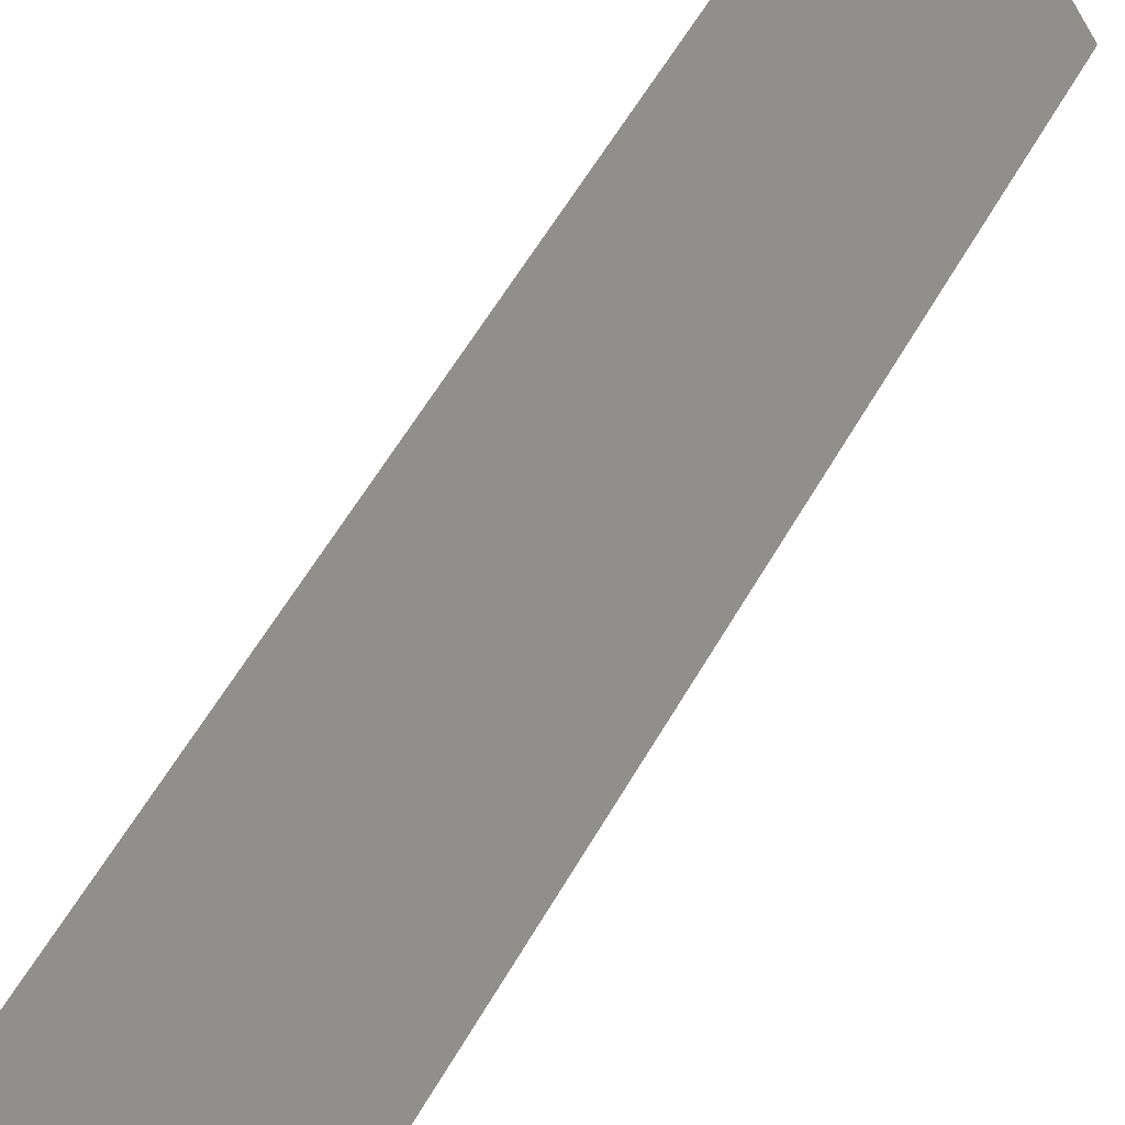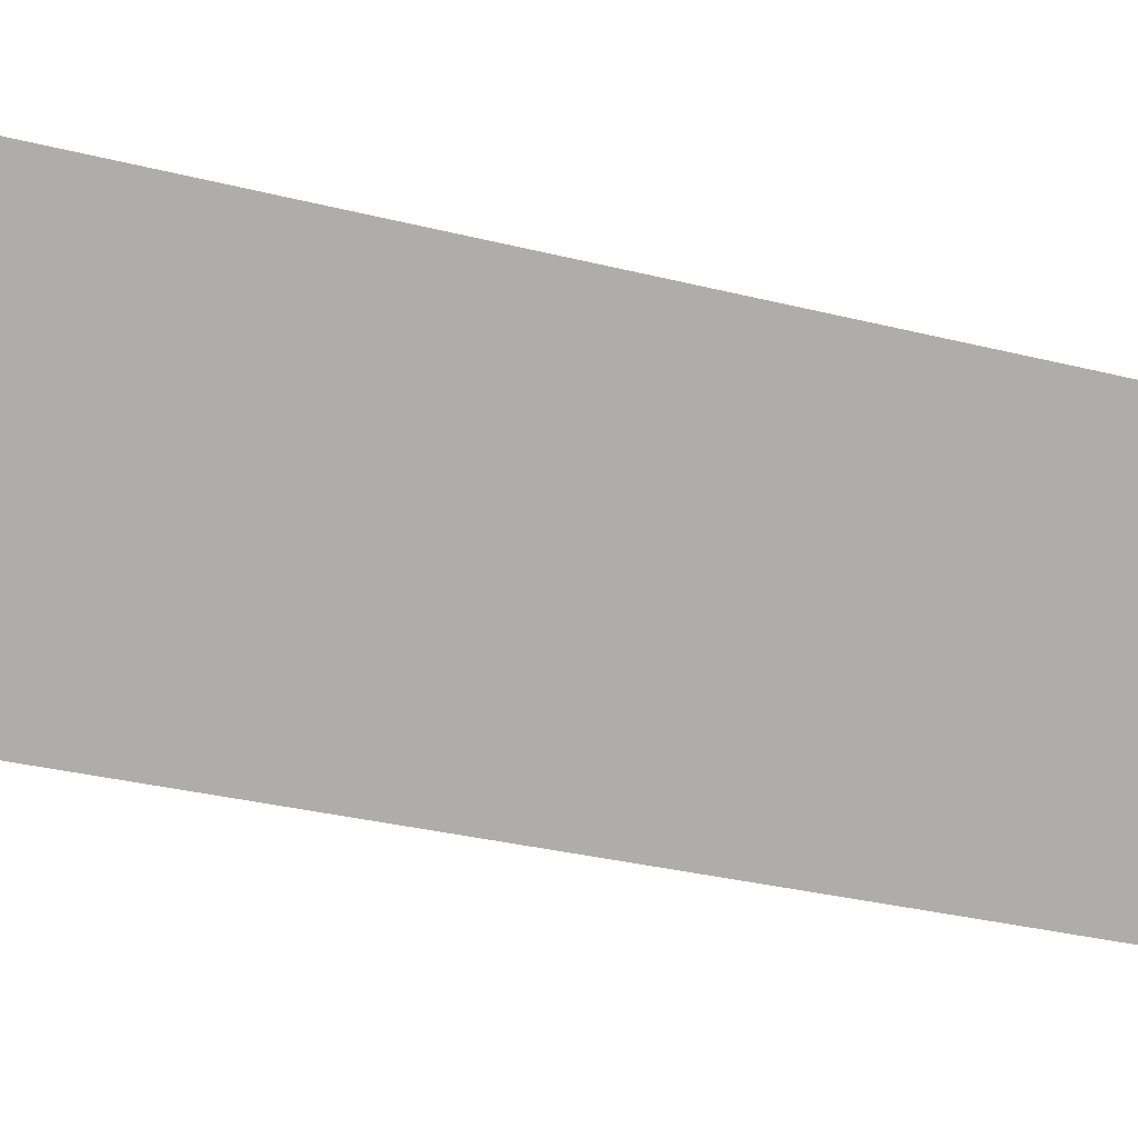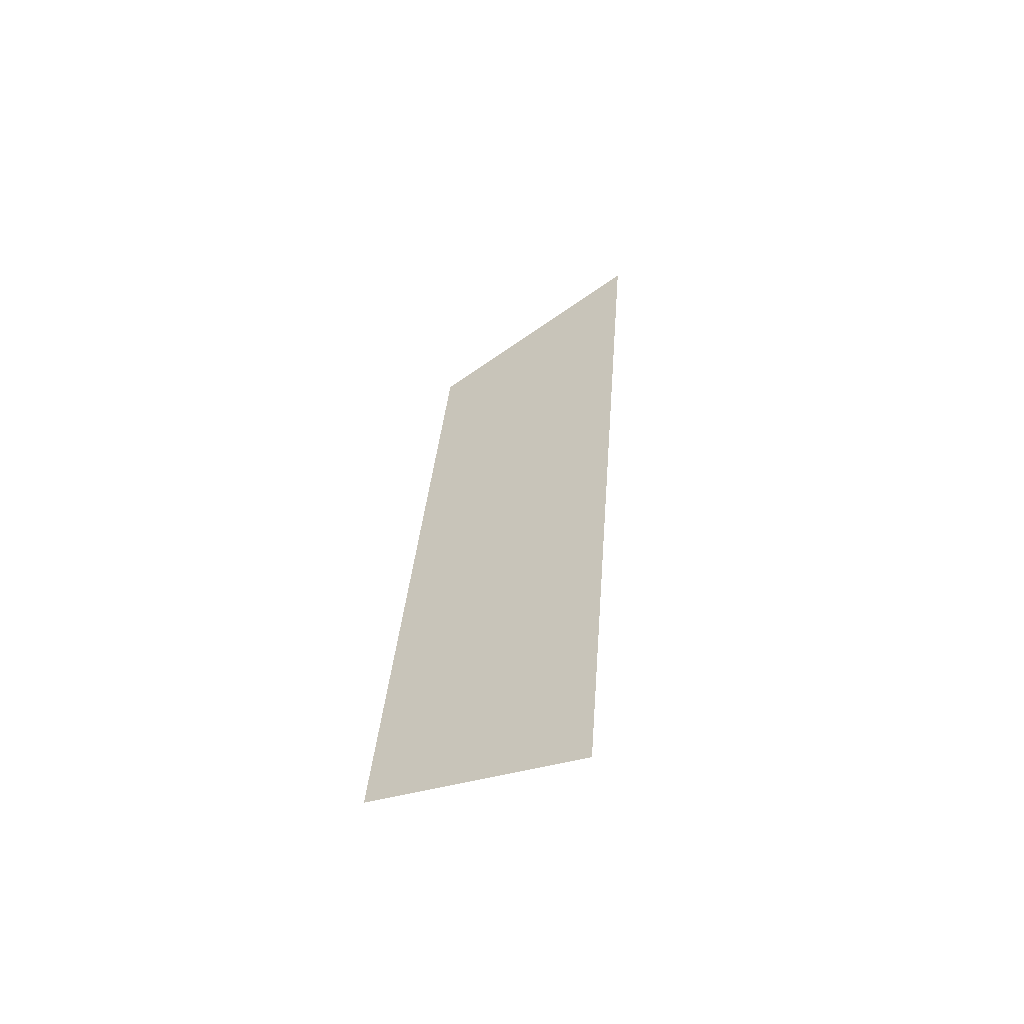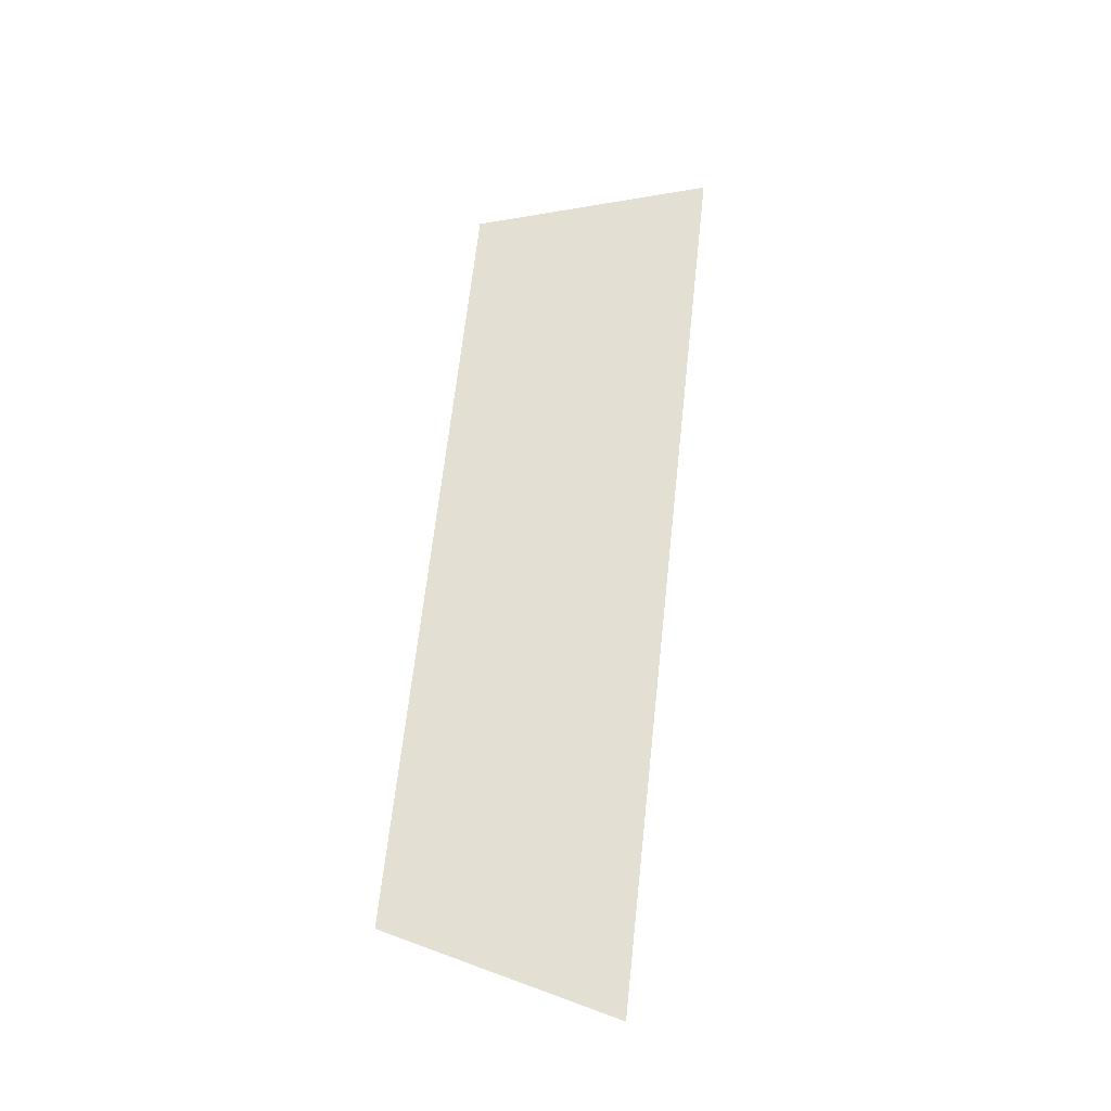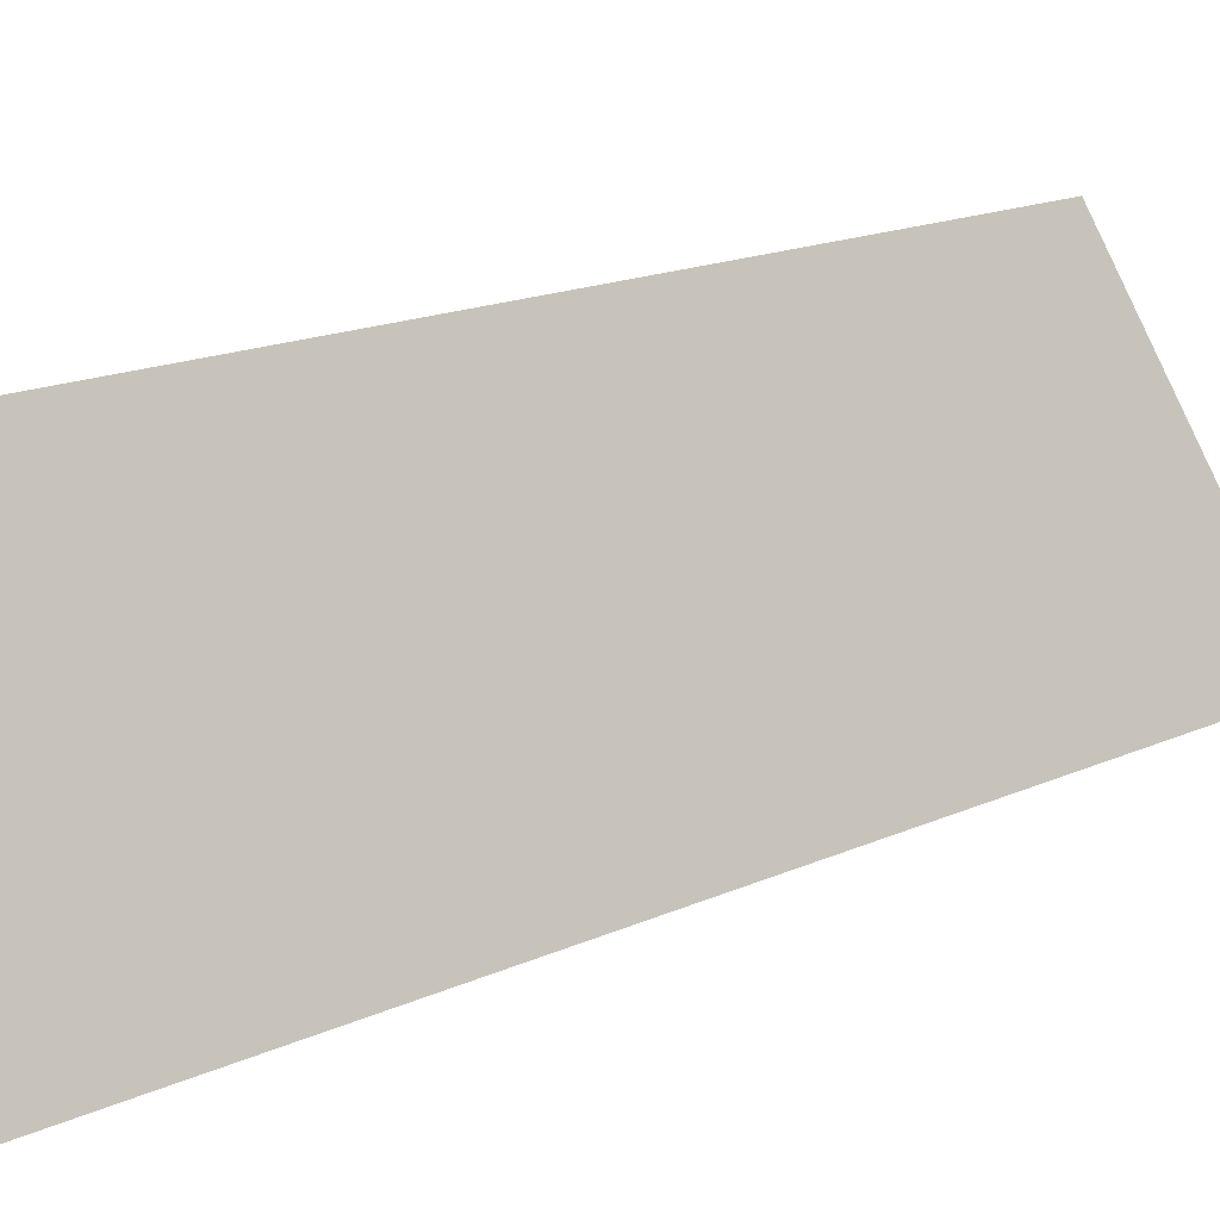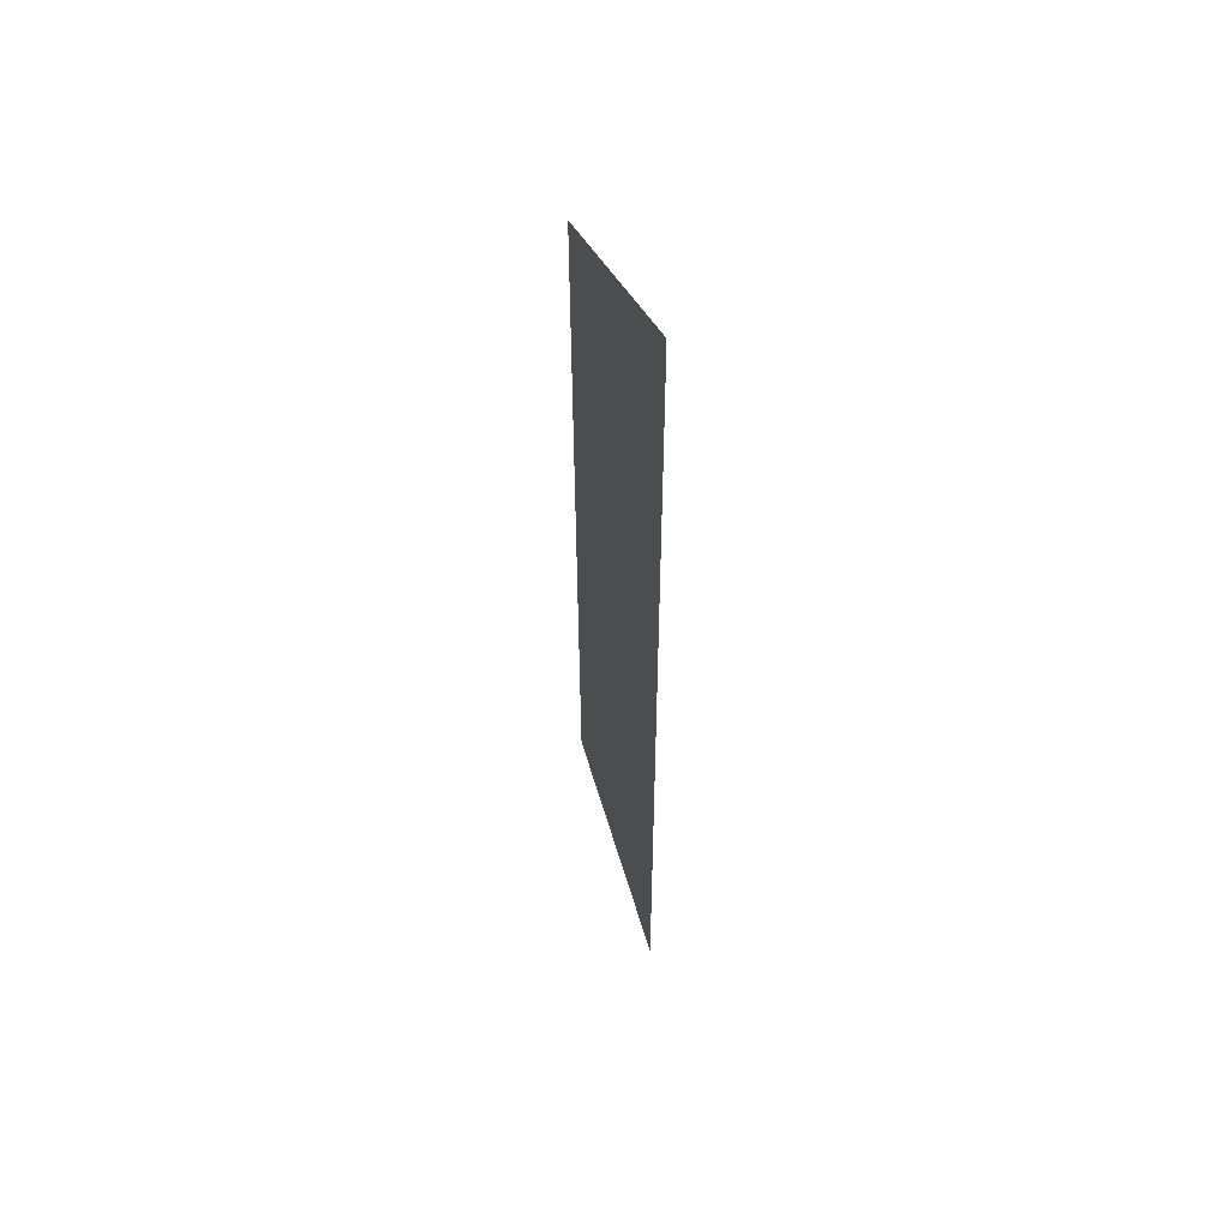
<metadata>
{"format":"obj","ext":"obj","renderer":"f3d","projection":"perspective","resolution":1024,"background":"white","views":[{"elev":48.8,"azim":29.1,"up":"+Y"},{"elev":-9.1,"azim":-113.2,"up":"+Y"},{"elev":-60.5,"azim":-42.5,"up":"+Z"},{"elev":-24.7,"azim":-81.2,"up":"+Z"},{"elev":4.1,"azim":38.8,"up":"+Y"},{"elev":47.3,"azim":0.7,"up":"+Z"}]}
</metadata>
<code>
o Group12/mesh10/mesh10-geometry#mesh10-geometry
v 0.9703 0.06077 -0.1582
v 0.9634 0.07301 -0.08258
v 0.9703 0.05161 -0.07574
v 0.9634 0.08065 -0.1514
f 1 2 3
f 2 1 4
f 3 2 1
f 4 1 2

</code>
